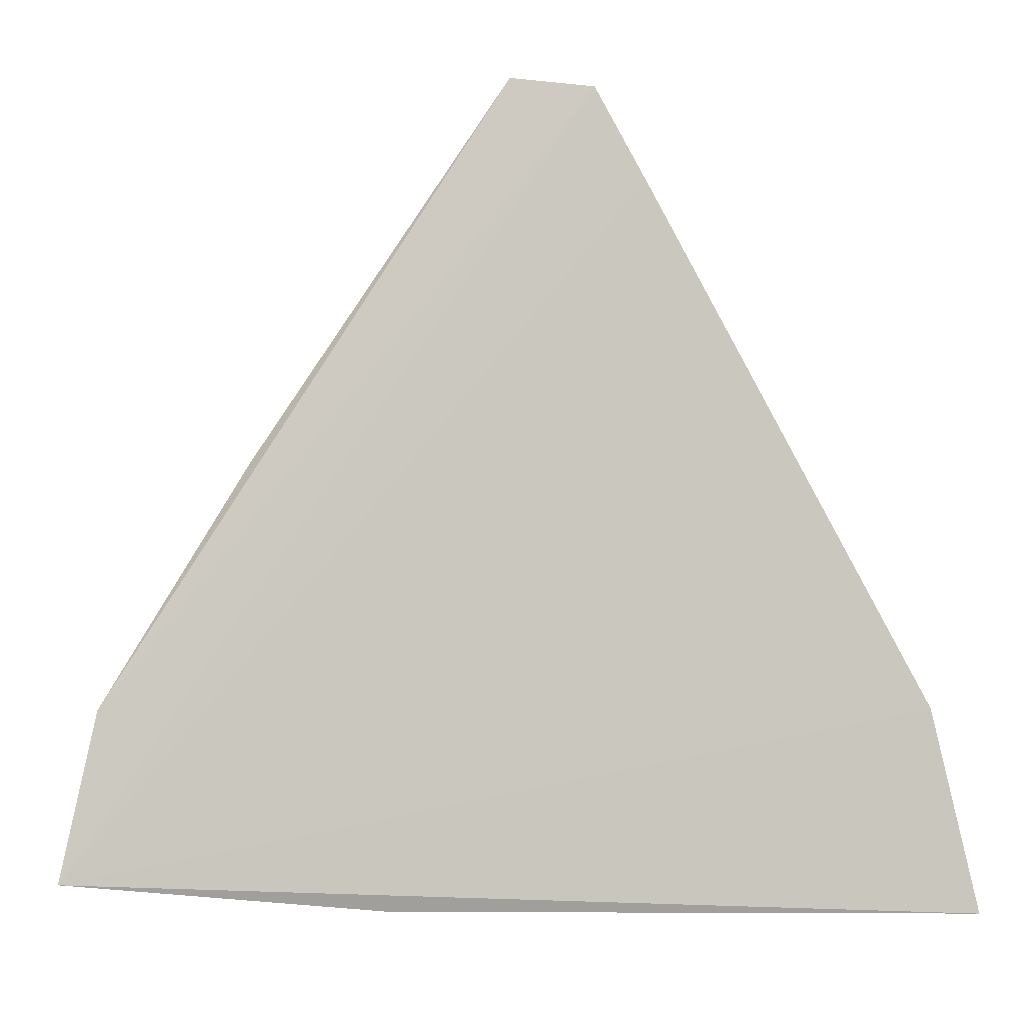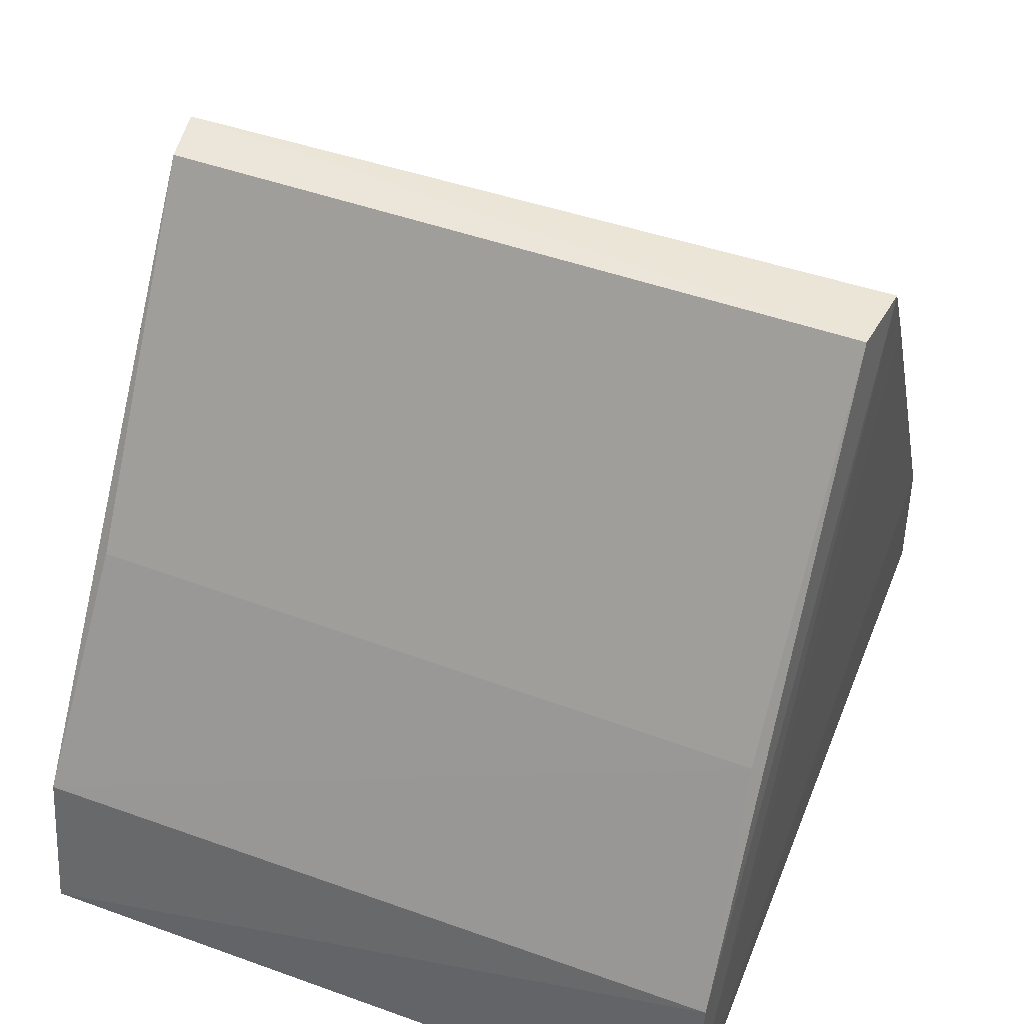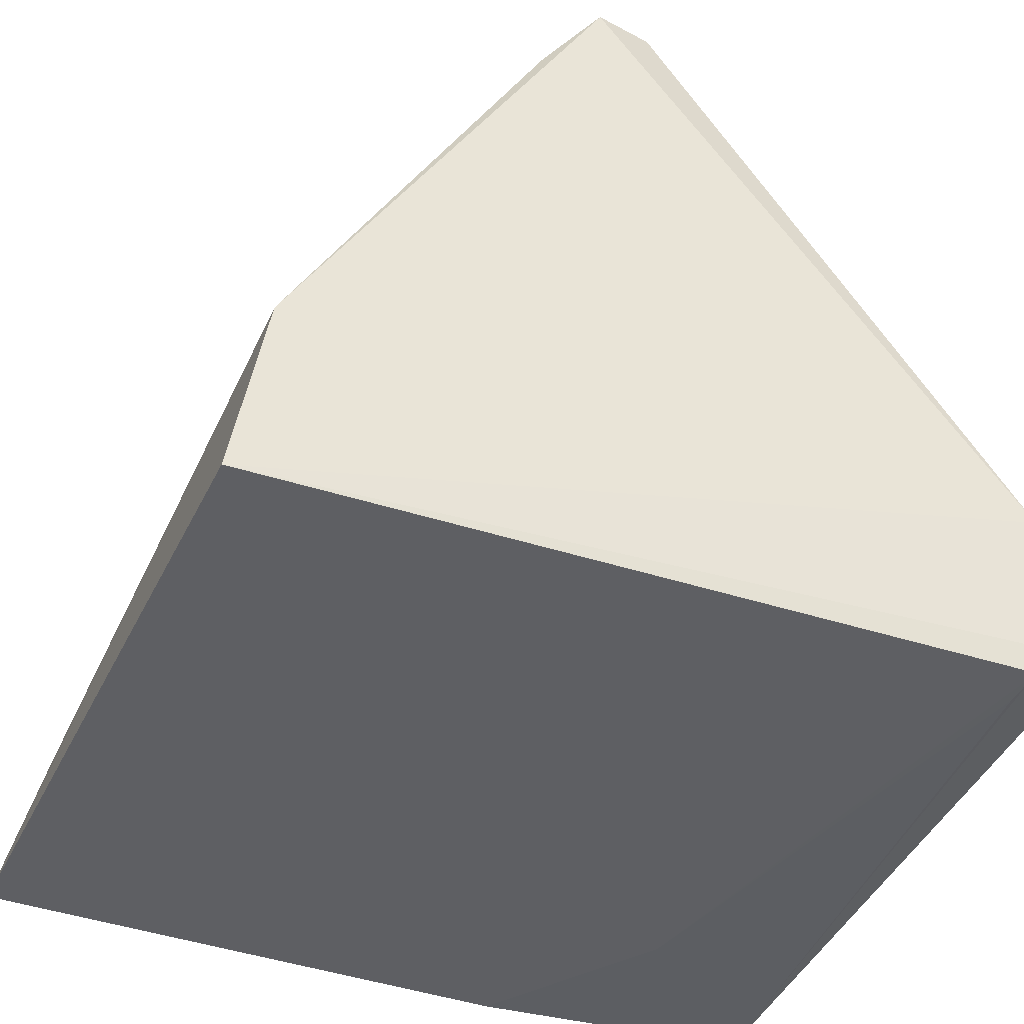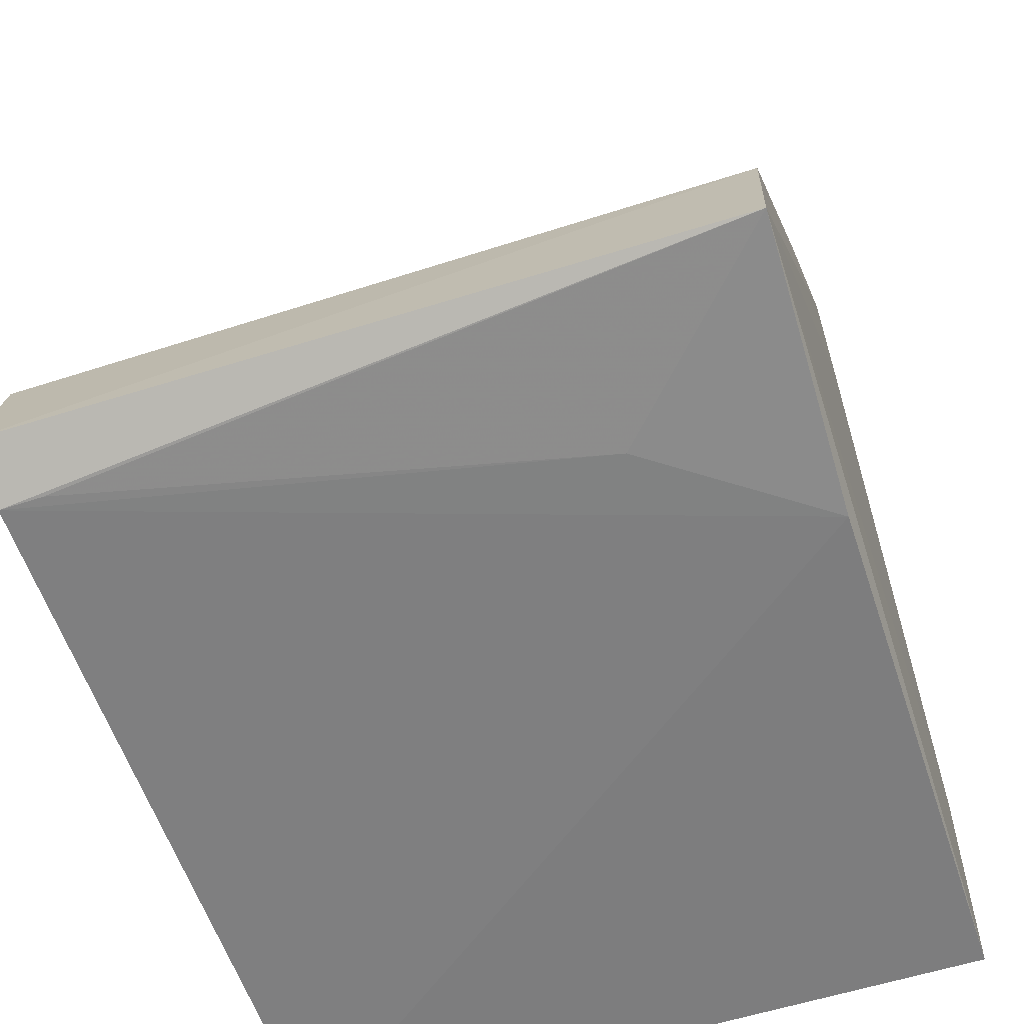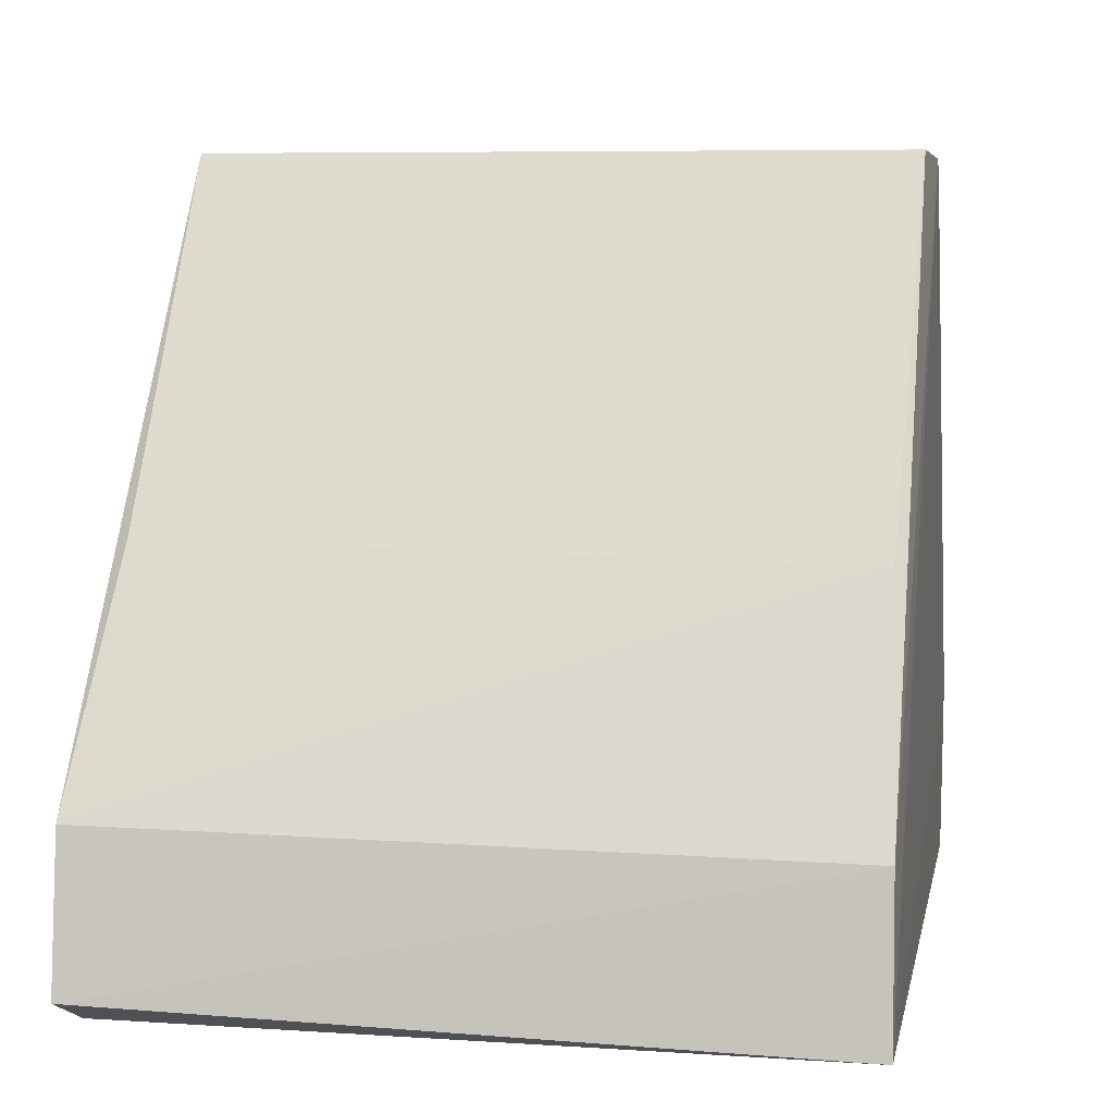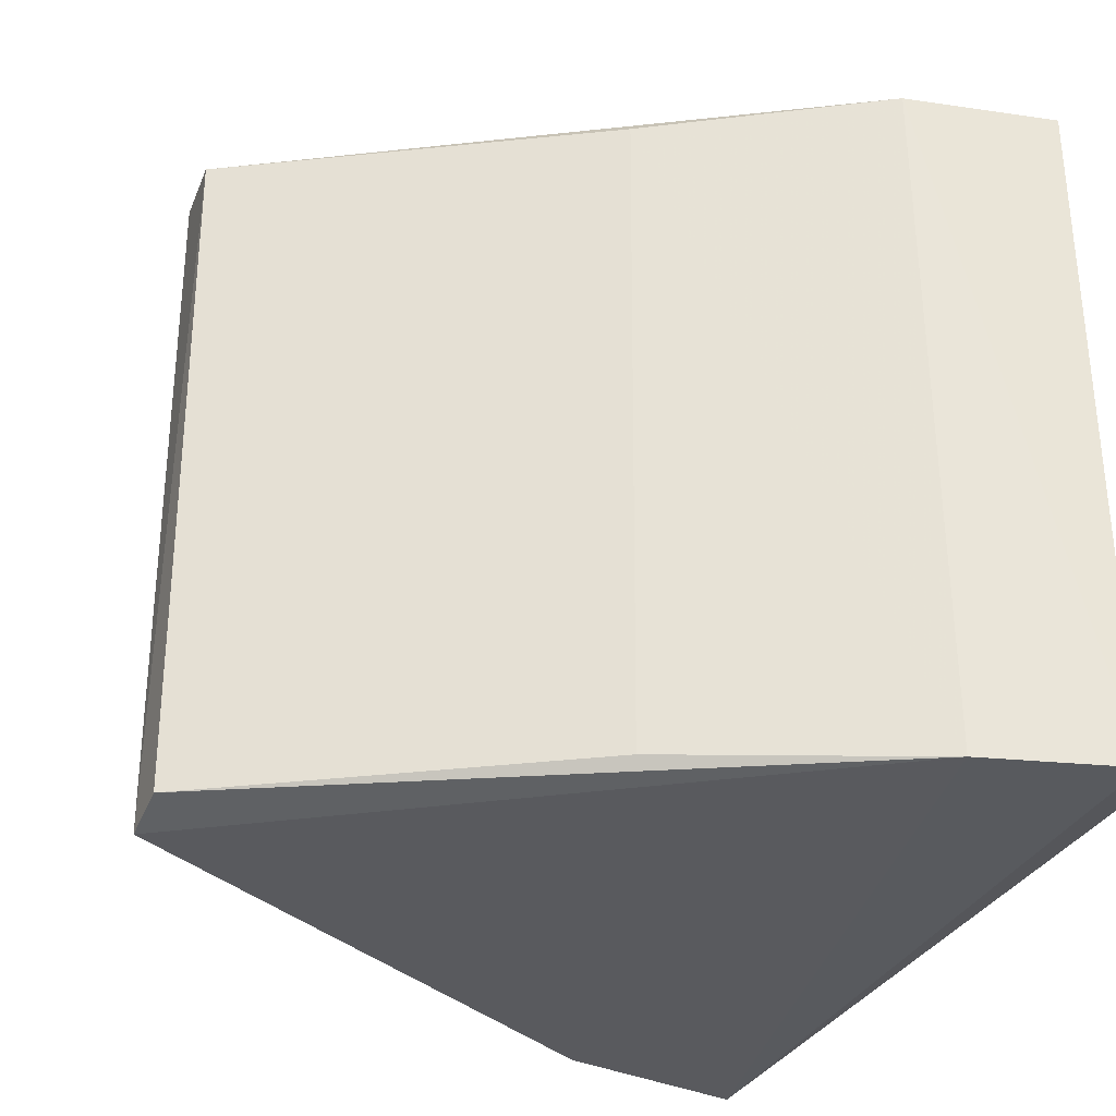
<metadata>
{"format":"obj","ext":"obj","renderer":"f3d","projection":"perspective","resolution":1024,"background":"white","views":[{"elev":-1.4,"azim":-0.7,"up":"+Y"},{"elev":49.0,"azim":-67.8,"up":"+Y"},{"elev":-42.8,"azim":157.5,"up":"+Y"},{"elev":-58.3,"azim":-71.1,"up":"+Y"},{"elev":8.5,"azim":-78.3,"up":"+Y"},{"elev":-32.6,"azim":-115.4,"up":"+Z"}]}
</metadata>
<code>
v 0.1282 -0.03073 0.02981
v 0.1427 -0.06192 0.02958
v 0.1405 -0.05435 0.0006643
v 0.1248 -0.03051 0.0007896
v 0.1082 -0.06072 0.03025
v 0.1299 -0.03439 0.000724
v 0.1409 -0.05421 0.02972
v 0.1152 -0.04491 0.02944
v 0.1103 -0.06172 0.0006718
v 0.1273 -0.03061 0.000302
v 0.1301 -0.03424 0.02982
v 0.1096 -0.05424 0.03008
v 0.125 -0.03036 0.02954
v 0.1417 -0.06255 0.000701
v 0.1205 -0.06179 0.02977
v 0.1094 -0.05426 0.0001842
v 0.1153 -0.04468 0.0009328
v 0.1154 -0.06167 0.02293
v 0.1079 -0.06043 0.0004429
v 0.1103 -0.06169 0.002458
f 7 2 3
f 7 3 6
f 7 5 2
f 10 1 6
f 10 6 3
f 11 7 6
f 11 6 1
f 11 1 5
f 11 5 7
f 12 5 1
f 13 10 4
f 13 1 10
f 13 12 1
f 13 8 12
f 14 3 2
f 14 10 3
f 15 2 5
f 15 14 2
f 15 9 14
f 16 4 10
f 16 12 8
f 16 10 14
f 17 13 4
f 17 8 13
f 17 16 8
f 17 4 16
f 18 15 5
f 18 9 15
f 19 9 5
f 19 5 12
f 19 12 16
f 19 16 14
f 19 14 9
f 20 18 5
f 20 5 9
f 20 9 18

</code>
